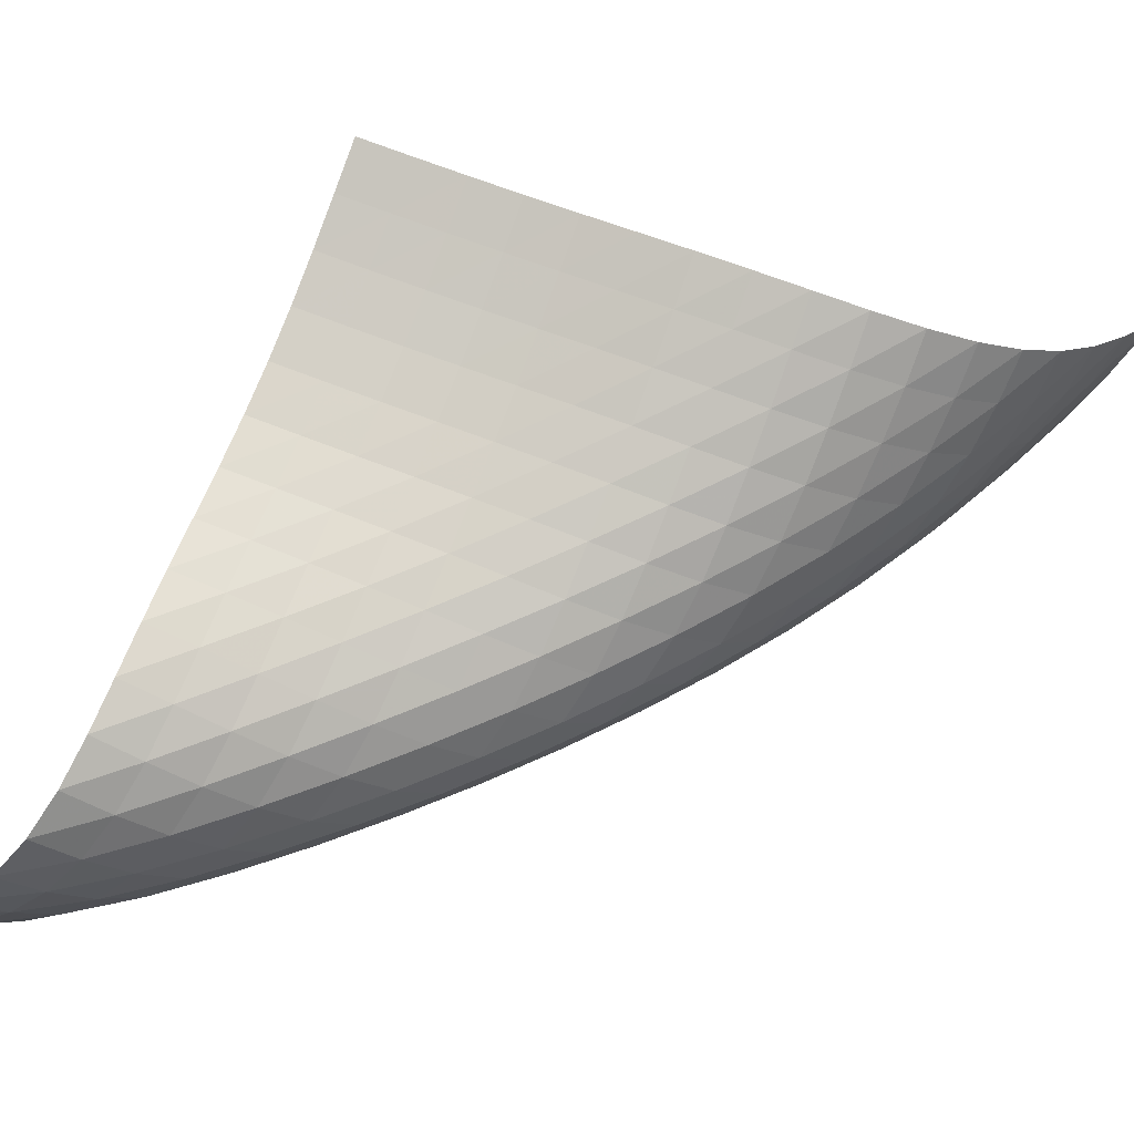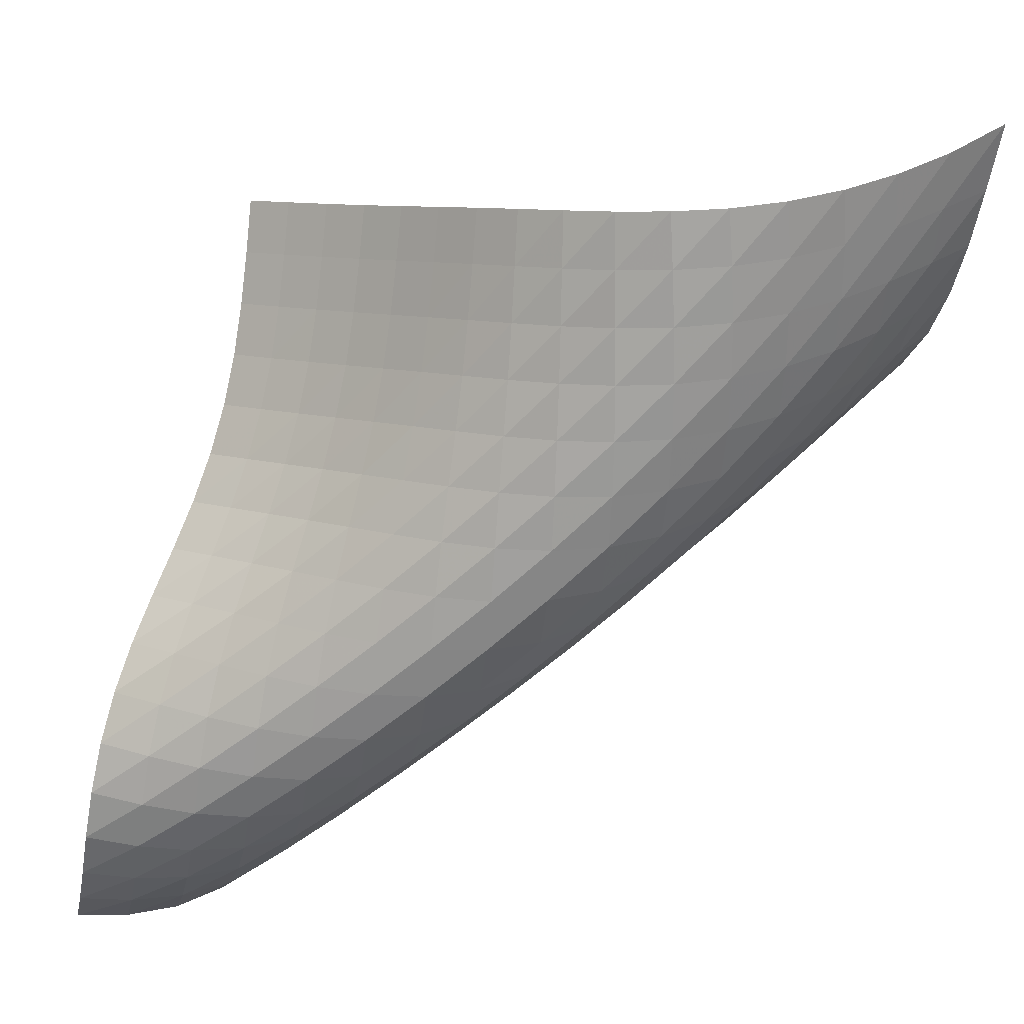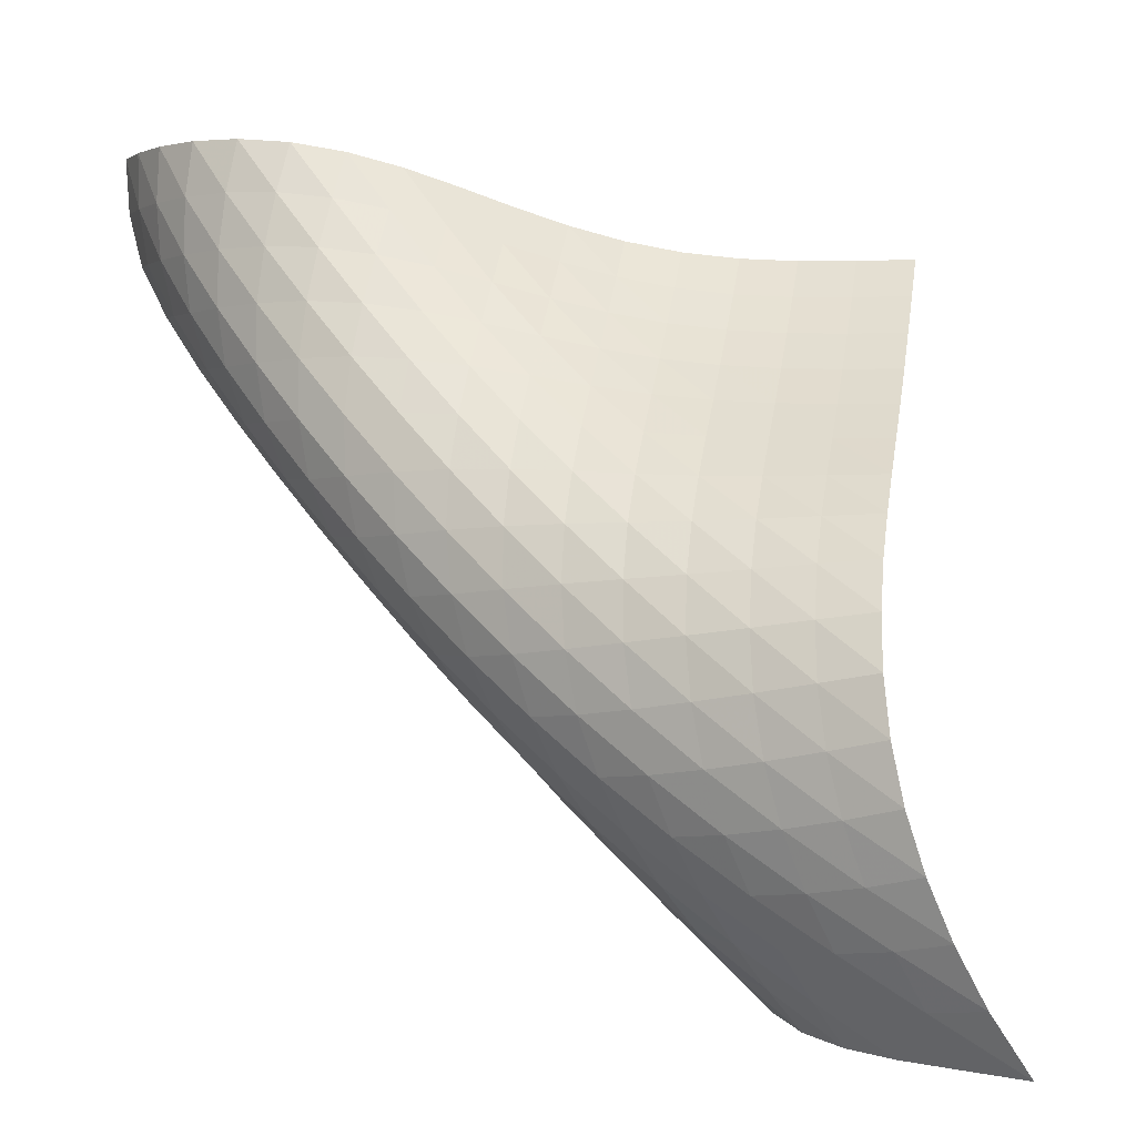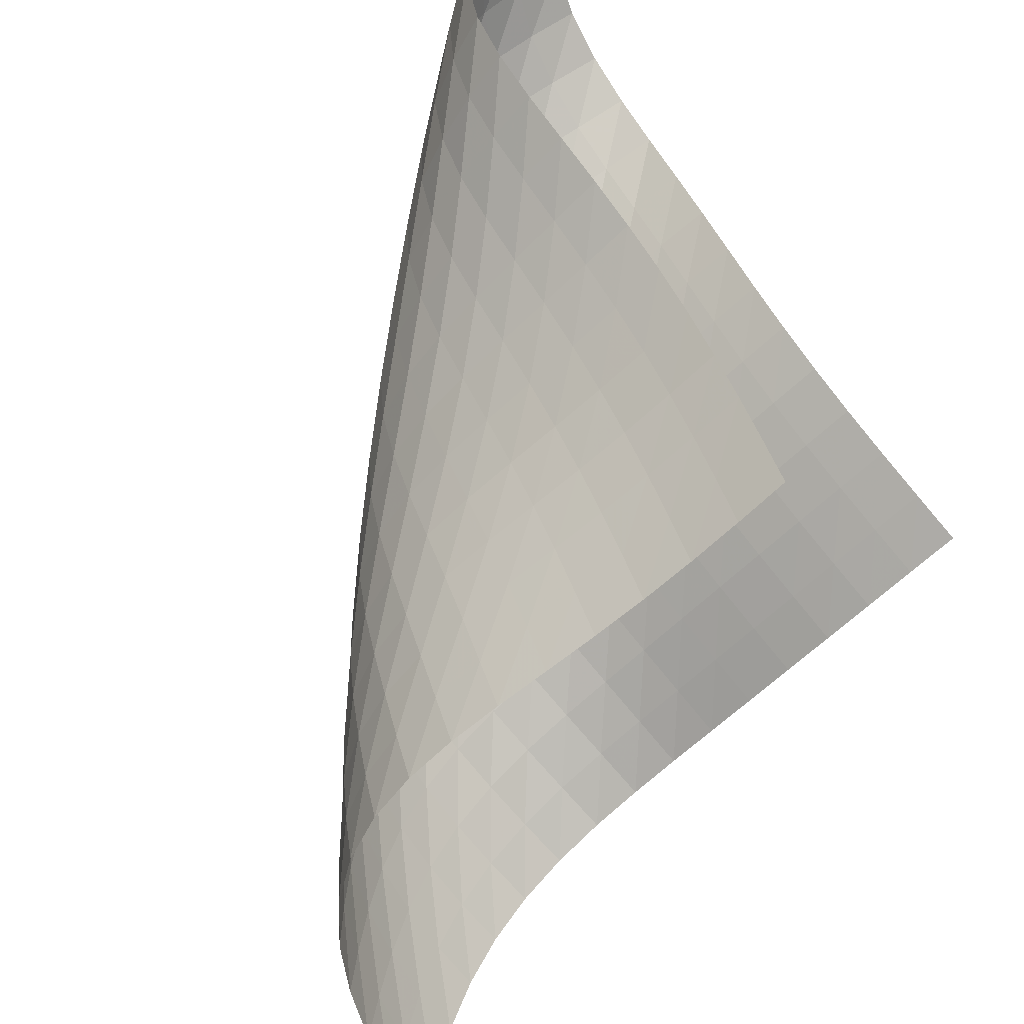
<metadata>
{"format":"obj","ext":"obj","renderer":"f3d","projection":"perspective","resolution":1024,"background":"white","views":[{"elev":-21.9,"azim":44.8,"up":"+Y"},{"elev":-25.3,"azim":79.1,"up":"+Y"},{"elev":0.7,"azim":72.4,"up":"+Z"},{"elev":46.0,"azim":133.5,"up":"+Z"}]}
</metadata>
<code>
v -6.515 -0.01911 6.515
v -12.29 1.081 16.72
v -16.72 1.081 12.29
v -18.48 -8.821 18.48
v -16.17 0.7912 11.77
v -15.63 0.4956 11.24
v -15.12 0.1916 10.69
v -14.63 -0.1216 10.12
v -14.16 -0.4416 9.535
v -13.7 -0.7629 8.95
v -13.2 -1.075 8.384
v -12.66 -1.359 7.858
v -12.03 -1.588 7.401
v -11.32 -1.725 7.039
v -10.55 -1.742 6.786
v -9.76 -1.627 6.634
v -8.963 -1.389 6.56
v -8.169 -1.045 6.537
v -7.365 -0.5974 6.535
v -6.535 -0.5974 7.365
v -6.537 -1.045 8.169
v -6.56 -1.389 8.963
v -6.634 -1.627 9.76
v -6.786 -1.742 10.55
v -7.039 -1.725 11.32
v -7.401 -1.588 12.03
v -7.858 -1.359 12.66
v -8.384 -1.075 13.2
v -8.95 -0.7629 13.7
v -9.535 -0.4416 14.16
v -10.12 -0.1216 14.63
v -10.69 0.1916 15.12
v -11.24 0.4956 15.63
v -11.77 0.7912 16.17
v -12.69 0.3729 16.72
v -13.08 -0.3416 16.73
v -13.43 -1.068 16.78
v -13.75 -1.808 16.87
v -14.01 -2.56 17.03
v -14.22 -3.317 17.24
v -14.37 -4.073 17.5
v -14.5 -4.829 17.77
v -14.65 -5.586 18.02
v -14.85 -6.338 18.23
v -15.15 -7.063 18.37
v -15.6 -7.714 18.45
v -16.19 -8.235 18.47
v -16.9 -8.587 18.47
v -17.67 -8.771 18.47
v -18.47 -8.771 17.67
v -18.47 -8.587 16.9
v -18.47 -8.235 16.19
v -18.45 -7.714 15.6
v -18.37 -7.063 15.15
v -18.23 -6.338 14.85
v -18.02 -5.586 14.65
v -17.77 -4.829 14.5
v -17.5 -4.073 14.37
v -17.24 -3.317 14.22
v -17.03 -2.56 14.01
v -16.87 -1.808 13.75
v -16.78 -1.068 13.43
v -16.73 -0.3416 13.08
v -16.72 0.3729 12.69
v -7.255 -1.065 7.255
v -8.011 -1.511 7.203
v -8.787 -1.885 7.187
v -9.584 -2.162 7.223
v -10.39 -2.321 7.335
v -11.18 -2.348 7.545
v -11.93 -2.247 7.867
v -12.59 -2.044 8.291
v -13.17 -1.775 8.794
v -13.69 -1.471 9.348
v -14.16 -1.153 9.925
v -14.64 -0.8347 10.51
v -15.12 -0.5211 11.08
v -15.64 -0.2155 11.63
v -16.17 0.08165 12.17
v -7.203 -1.511 8.011
v -7.908 -1.963 7.908
v -8.653 -2.363 7.851
v -9.435 -2.677 7.847
v -10.24 -2.88 7.915
v -11.05 -2.952 8.077
v -11.82 -2.892 8.351
v -12.52 -2.72 8.735
v -13.14 -2.471 9.208
v -13.68 -2.179 9.742
v -14.17 -1.868 10.31
v -14.65 -1.552 10.89
v -15.14 -1.239 11.46
v -15.65 -0.9332 12.01
v -16.18 -0.6345 12.55
v -7.187 -1.885 8.787
v -7.851 -2.363 8.653
v -8.559 -2.798 8.559
v -9.314 -3.158 8.513
v -10.11 -3.413 8.531
v -10.92 -3.539 8.638
v -11.72 -3.528 8.855
v -12.45 -3.394 9.186
v -13.11 -3.17 9.618
v -13.69 -2.892 10.12
v -14.2 -2.589 10.67
v -14.7 -2.278 11.24
v -15.19 -1.968 11.81
v -15.7 -1.662 12.37
v -16.23 -1.363 12.91
v -7.223 -2.162 9.584
v -7.847 -2.677 9.435
v -8.513 -3.158 9.314
v -9.23 -3.575 9.23
v -10 -3.895 9.198
v -10.81 -4.089 9.243
v -11.62 -4.143 9.39
v -12.39 -4.06 9.653
v -13.09 -3.87 10.03
v -13.71 -3.611 10.49
v -14.27 -3.319 11.02
v -14.78 -3.014 11.57
v -15.28 -2.707 12.13
v -15.8 -2.403 12.69
v -16.33 -2.104 13.22
v -7.335 -2.321 10.39
v -7.915 -2.88 10.24
v -8.531 -3.413 10.11
v -9.198 -3.895 10
v -9.926 -4.293 9.926
v -10.71 -4.574 9.909
v -11.52 -4.713 9.978
v -12.33 -4.701 10.16
v -13.08 -4.561 10.46
v -13.75 -4.332 10.86
v -14.35 -4.054 11.34
v -14.9 -3.756 11.87
v -15.42 -3.454 12.41
v -15.95 -3.153 12.96
v -16.49 -2.855 13.49
v -7.545 -2.348 11.18
v -8.077 -2.952 11.05
v -8.638 -3.539 10.92
v -9.243 -4.089 10.81
v -9.909 -4.574 10.71
v -10.64 -4.957 10.64
v -11.44 -5.202 10.64
v -12.25 -5.289 10.73
v -13.05 -5.224 10.94
v -13.78 -5.042 11.26
v -14.44 -4.788 11.67
v -15.03 -4.502 12.15
v -15.59 -4.205 12.66
v -16.14 -3.907 13.18
v -16.69 -3.611 13.7
v -7.867 -2.247 11.93
v -8.351 -2.892 11.82
v -8.855 -3.528 11.72
v -9.39 -4.143 11.62
v -9.978 -4.713 11.52
v -10.64 -5.202 11.44
v -11.38 -5.57 11.38
v -12.18 -5.782 11.39
v -13 -5.824 11.49
v -13.78 -5.719 11.71
v -14.51 -5.51 12.04
v -15.16 -5.245 12.44
v -15.77 -4.956 12.9
v -16.35 -4.661 13.38
v -16.93 -4.366 13.87
v -8.291 -2.044 12.59
v -8.735 -2.72 12.52
v -9.186 -3.394 12.45
v -9.653 -4.06 12.39
v -10.16 -4.701 12.33
v -10.73 -5.289 12.25
v -11.39 -5.782 12.18
v -12.13 -6.135 12.13
v -12.94 -6.317 12.15
v -13.76 -6.325 12.26
v -14.54 -6.194 12.48
v -15.26 -5.971 12.79
v -15.92 -5.702 13.17
v -16.56 -5.414 13.59
v -17.17 -5.121 14.04
v -8.794 -1.775 13.17
v -9.208 -2.471 13.14
v -9.618 -3.17 13.11
v -10.03 -3.87 13.09
v -10.46 -4.561 13.08
v -10.94 -5.224 13.05
v -11.49 -5.824 13
v -12.15 -6.317 12.94
v -12.9 -6.654 12.9
v -13.71 -6.811 12.92
v -14.52 -6.796 13.03
v -15.3 -6.652 13.23
v -16.04 -6.426 13.51
v -16.73 -6.16 13.85
v -17.39 -5.876 14.23
v -9.348 -1.471 13.69
v -9.742 -2.179 13.68
v -10.12 -2.892 13.69
v -10.49 -3.611 13.71
v -10.86 -4.332 13.75
v -11.26 -5.042 13.78
v -11.71 -5.719 13.78
v -12.26 -6.325 13.76
v -12.92 -6.811 13.71
v -13.68 -7.13 13.68
v -14.49 -7.266 13.7
v -15.3 -7.239 13.79
v -16.09 -7.094 13.97
v -16.83 -6.876 14.21
v -17.55 -6.618 14.5
v -9.925 -1.153 14.16
v -10.31 -1.868 14.17
v -10.67 -2.589 14.2
v -11.02 -3.319 14.27
v -11.34 -4.054 14.35
v -11.67 -4.788 14.44
v -12.04 -5.51 14.51
v -12.48 -6.194 14.54
v -13.03 -6.796 14.52
v -13.7 -7.266 14.49
v -14.46 -7.563 14.46
v -15.27 -7.683 14.48
v -16.09 -7.654 14.56
v -16.88 -7.519 14.7
v -17.64 -7.314 14.89
v -10.51 -0.8347 14.64
v -10.89 -1.552 14.65
v -11.24 -2.278 14.7
v -11.57 -3.014 14.78
v -11.87 -3.756 14.9
v -12.15 -4.502 15.03
v -12.44 -5.245 15.16
v -12.79 -5.971 15.26
v -13.23 -6.652 15.3
v -13.79 -7.239 15.3
v -14.48 -7.683 15.27
v -15.25 -7.956 15.25
v -16.06 -8.062 15.26
v -16.88 -8.035 15.32
v -17.68 -7.911 15.43
v -11.08 -0.5211 15.12
v -11.46 -1.239 15.14
v -11.81 -1.968 15.19
v -12.13 -2.707 15.28
v -12.41 -3.454 15.42
v -12.66 -4.205 15.59
v -12.9 -4.956 15.77
v -13.17 -5.702 15.92
v -13.51 -6.426 16.04
v -13.97 -7.094 16.09
v -14.56 -7.654 16.09
v -15.26 -8.062 16.06
v -16.05 -8.302 16.05
v -16.86 -8.39 16.06
v -17.67 -8.359 16.1
v -11.63 -0.2155 15.64
v -12.01 -0.9332 15.65
v -12.37 -1.662 15.7
v -12.69 -2.403 15.8
v -12.96 -3.153 15.95
v -13.18 -3.907 16.14
v -13.38 -4.661 16.35
v -13.59 -5.414 16.56
v -13.85 -6.16 16.73
v -14.21 -6.876 16.83
v -14.7 -7.519 16.88
v -15.32 -8.035 16.88
v -16.06 -8.39 16.86
v -16.85 -8.581 16.85
v -17.66 -8.636 16.86
v -12.17 0.08165 16.17
v -12.55 -0.6345 16.18
v -12.91 -1.363 16.23
v -13.22 -2.104 16.33
v -13.49 -2.855 16.49
v -13.7 -3.611 16.69
v -13.87 -4.366 16.93
v -14.04 -5.121 17.17
v -14.23 -5.876 17.39
v -14.5 -6.618 17.55
v -14.89 -7.314 17.64
v -15.43 -7.911 17.68
v -16.1 -8.359 17.67
v -16.86 -8.636 17.66
v -17.66 -8.759 17.66
f 289 49 4
f 289 4 50
f 5 79 64
f 5 64 3
f 79 94 63
f 79 63 64
f 94 109 62
f 94 62 63
f 109 124 61
f 109 61 62
f 124 139 60
f 124 60 61
f 139 154 59
f 139 59 60
f 154 169 58
f 154 58 59
f 169 184 57
f 169 57 58
f 184 199 56
f 184 56 57
f 199 214 55
f 199 55 56
f 214 229 54
f 214 54 55
f 229 244 53
f 229 53 54
f 244 259 52
f 244 52 53
f 259 274 51
f 259 51 52
f 274 289 50
f 274 50 51
f 1 20 65
f 1 65 19
f 19 65 66
f 19 66 18
f 18 66 67
f 18 67 17
f 17 67 68
f 17 68 16
f 16 68 69
f 16 69 15
f 15 69 70
f 15 70 14
f 14 70 71
f 14 71 13
f 13 71 72
f 13 72 12
f 12 72 73
f 12 73 11
f 11 73 74
f 11 74 10
f 10 74 75
f 10 75 9
f 9 75 76
f 9 76 8
f 8 76 77
f 8 77 7
f 7 77 78
f 7 78 6
f 6 78 79
f 6 79 5
f 20 21 80
f 20 80 65
f 65 80 81
f 65 81 66
f 66 81 82
f 66 82 67
f 67 82 83
f 67 83 68
f 68 83 84
f 68 84 69
f 69 84 85
f 69 85 70
f 70 85 86
f 70 86 71
f 71 86 87
f 71 87 72
f 72 87 88
f 72 88 73
f 73 88 89
f 73 89 74
f 74 89 90
f 74 90 75
f 75 90 91
f 75 91 76
f 76 91 92
f 76 92 77
f 77 92 93
f 77 93 78
f 78 93 94
f 78 94 79
f 21 22 95
f 21 95 80
f 80 95 96
f 80 96 81
f 81 96 97
f 81 97 82
f 82 97 98
f 82 98 83
f 83 98 99
f 83 99 84
f 84 99 100
f 84 100 85
f 85 100 101
f 85 101 86
f 86 101 102
f 86 102 87
f 87 102 103
f 87 103 88
f 88 103 104
f 88 104 89
f 89 104 105
f 89 105 90
f 90 105 106
f 90 106 91
f 91 106 107
f 91 107 92
f 92 107 108
f 92 108 93
f 93 108 109
f 93 109 94
f 22 23 110
f 22 110 95
f 95 110 111
f 95 111 96
f 96 111 112
f 96 112 97
f 97 112 113
f 97 113 98
f 98 113 114
f 98 114 99
f 99 114 115
f 99 115 100
f 100 115 116
f 100 116 101
f 101 116 117
f 101 117 102
f 102 117 118
f 102 118 103
f 103 118 119
f 103 119 104
f 104 119 120
f 104 120 105
f 105 120 121
f 105 121 106
f 106 121 122
f 106 122 107
f 107 122 123
f 107 123 108
f 108 123 124
f 108 124 109
f 23 24 125
f 23 125 110
f 110 125 126
f 110 126 111
f 111 126 127
f 111 127 112
f 112 127 128
f 112 128 113
f 113 128 129
f 113 129 114
f 114 129 130
f 114 130 115
f 115 130 131
f 115 131 116
f 116 131 132
f 116 132 117
f 117 132 133
f 117 133 118
f 118 133 134
f 118 134 119
f 119 134 135
f 119 135 120
f 120 135 136
f 120 136 121
f 121 136 137
f 121 137 122
f 122 137 138
f 122 138 123
f 123 138 139
f 123 139 124
f 24 25 140
f 24 140 125
f 125 140 141
f 125 141 126
f 126 141 142
f 126 142 127
f 127 142 143
f 127 143 128
f 128 143 144
f 128 144 129
f 129 144 145
f 129 145 130
f 130 145 146
f 130 146 131
f 131 146 147
f 131 147 132
f 132 147 148
f 132 148 133
f 133 148 149
f 133 149 134
f 134 149 150
f 134 150 135
f 135 150 151
f 135 151 136
f 136 151 152
f 136 152 137
f 137 152 153
f 137 153 138
f 138 153 154
f 138 154 139
f 25 26 155
f 25 155 140
f 140 155 156
f 140 156 141
f 141 156 157
f 141 157 142
f 142 157 158
f 142 158 143
f 143 158 159
f 143 159 144
f 144 159 160
f 144 160 145
f 145 160 161
f 145 161 146
f 146 161 162
f 146 162 147
f 147 162 163
f 147 163 148
f 148 163 164
f 148 164 149
f 149 164 165
f 149 165 150
f 150 165 166
f 150 166 151
f 151 166 167
f 151 167 152
f 152 167 168
f 152 168 153
f 153 168 169
f 153 169 154
f 26 27 170
f 26 170 155
f 155 170 171
f 155 171 156
f 156 171 172
f 156 172 157
f 157 172 173
f 157 173 158
f 158 173 174
f 158 174 159
f 159 174 175
f 159 175 160
f 160 175 176
f 160 176 161
f 161 176 177
f 161 177 162
f 162 177 178
f 162 178 163
f 163 178 179
f 163 179 164
f 164 179 180
f 164 180 165
f 165 180 181
f 165 181 166
f 166 181 182
f 166 182 167
f 167 182 183
f 167 183 168
f 168 183 184
f 168 184 169
f 27 28 185
f 27 185 170
f 170 185 186
f 170 186 171
f 171 186 187
f 171 187 172
f 172 187 188
f 172 188 173
f 173 188 189
f 173 189 174
f 174 189 190
f 174 190 175
f 175 190 191
f 175 191 176
f 176 191 192
f 176 192 177
f 177 192 193
f 177 193 178
f 178 193 194
f 178 194 179
f 179 194 195
f 179 195 180
f 180 195 196
f 180 196 181
f 181 196 197
f 181 197 182
f 182 197 198
f 182 198 183
f 183 198 199
f 183 199 184
f 28 29 200
f 28 200 185
f 185 200 201
f 185 201 186
f 186 201 202
f 186 202 187
f 187 202 203
f 187 203 188
f 188 203 204
f 188 204 189
f 189 204 205
f 189 205 190
f 190 205 206
f 190 206 191
f 191 206 207
f 191 207 192
f 192 207 208
f 192 208 193
f 193 208 209
f 193 209 194
f 194 209 210
f 194 210 195
f 195 210 211
f 195 211 196
f 196 211 212
f 196 212 197
f 197 212 213
f 197 213 198
f 198 213 214
f 198 214 199
f 29 30 215
f 29 215 200
f 200 215 216
f 200 216 201
f 201 216 217
f 201 217 202
f 202 217 218
f 202 218 203
f 203 218 219
f 203 219 204
f 204 219 220
f 204 220 205
f 205 220 221
f 205 221 206
f 206 221 222
f 206 222 207
f 207 222 223
f 207 223 208
f 208 223 224
f 208 224 209
f 209 224 225
f 209 225 210
f 210 225 226
f 210 226 211
f 211 226 227
f 211 227 212
f 212 227 228
f 212 228 213
f 213 228 229
f 213 229 214
f 30 31 230
f 30 230 215
f 215 230 231
f 215 231 216
f 216 231 232
f 216 232 217
f 217 232 233
f 217 233 218
f 218 233 234
f 218 234 219
f 219 234 235
f 219 235 220
f 220 235 236
f 220 236 221
f 221 236 237
f 221 237 222
f 222 237 238
f 222 238 223
f 223 238 239
f 223 239 224
f 224 239 240
f 224 240 225
f 225 240 241
f 225 241 226
f 226 241 242
f 226 242 227
f 227 242 243
f 227 243 228
f 228 243 244
f 228 244 229
f 31 32 245
f 31 245 230
f 230 245 246
f 230 246 231
f 231 246 247
f 231 247 232
f 232 247 248
f 232 248 233
f 233 248 249
f 233 249 234
f 234 249 250
f 234 250 235
f 235 250 251
f 235 251 236
f 236 251 252
f 236 252 237
f 237 252 253
f 237 253 238
f 238 253 254
f 238 254 239
f 239 254 255
f 239 255 240
f 240 255 256
f 240 256 241
f 241 256 257
f 241 257 242
f 242 257 258
f 242 258 243
f 243 258 259
f 243 259 244
f 32 33 260
f 32 260 245
f 245 260 261
f 245 261 246
f 246 261 262
f 246 262 247
f 247 262 263
f 247 263 248
f 248 263 264
f 248 264 249
f 249 264 265
f 249 265 250
f 250 265 266
f 250 266 251
f 251 266 267
f 251 267 252
f 252 267 268
f 252 268 253
f 253 268 269
f 253 269 254
f 254 269 270
f 254 270 255
f 255 270 271
f 255 271 256
f 256 271 272
f 256 272 257
f 257 272 273
f 257 273 258
f 258 273 274
f 258 274 259
f 33 34 275
f 33 275 260
f 260 275 276
f 260 276 261
f 261 276 277
f 261 277 262
f 262 277 278
f 262 278 263
f 263 278 279
f 263 279 264
f 264 279 280
f 264 280 265
f 265 280 281
f 265 281 266
f 266 281 282
f 266 282 267
f 267 282 283
f 267 283 268
f 268 283 284
f 268 284 269
f 269 284 285
f 269 285 270
f 270 285 286
f 270 286 271
f 271 286 287
f 271 287 272
f 272 287 288
f 272 288 273
f 273 288 289
f 273 289 274
f 34 2 35
f 34 35 275
f 275 35 36
f 275 36 276
f 276 36 37
f 276 37 277
f 277 37 38
f 277 38 278
f 278 38 39
f 278 39 279
f 279 39 40
f 279 40 280
f 280 40 41
f 280 41 281
f 281 41 42
f 281 42 282
f 282 42 43
f 282 43 283
f 283 43 44
f 283 44 284
f 284 44 45
f 284 45 285
f 285 45 46
f 285 46 286
f 286 46 47
f 286 47 287
f 287 47 48
f 287 48 288
f 288 48 49
f 288 49 289

</code>
